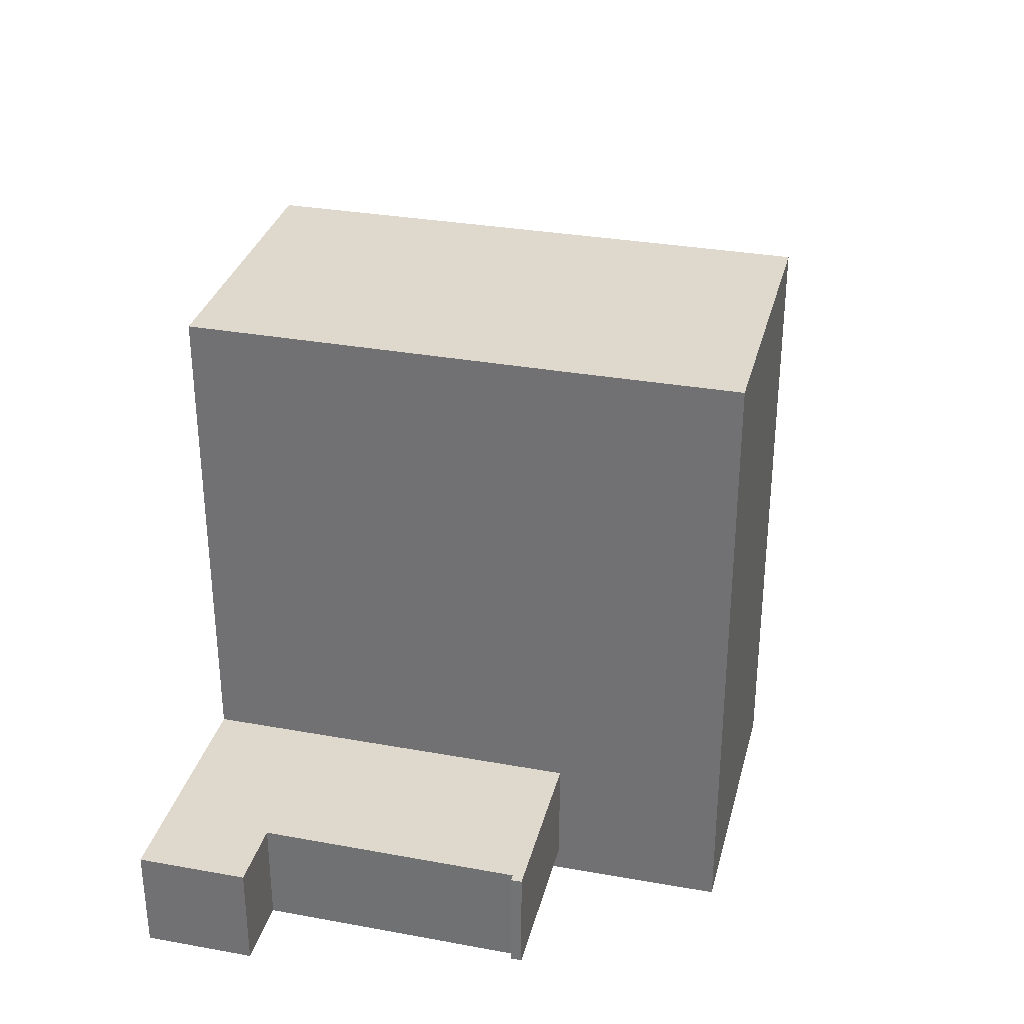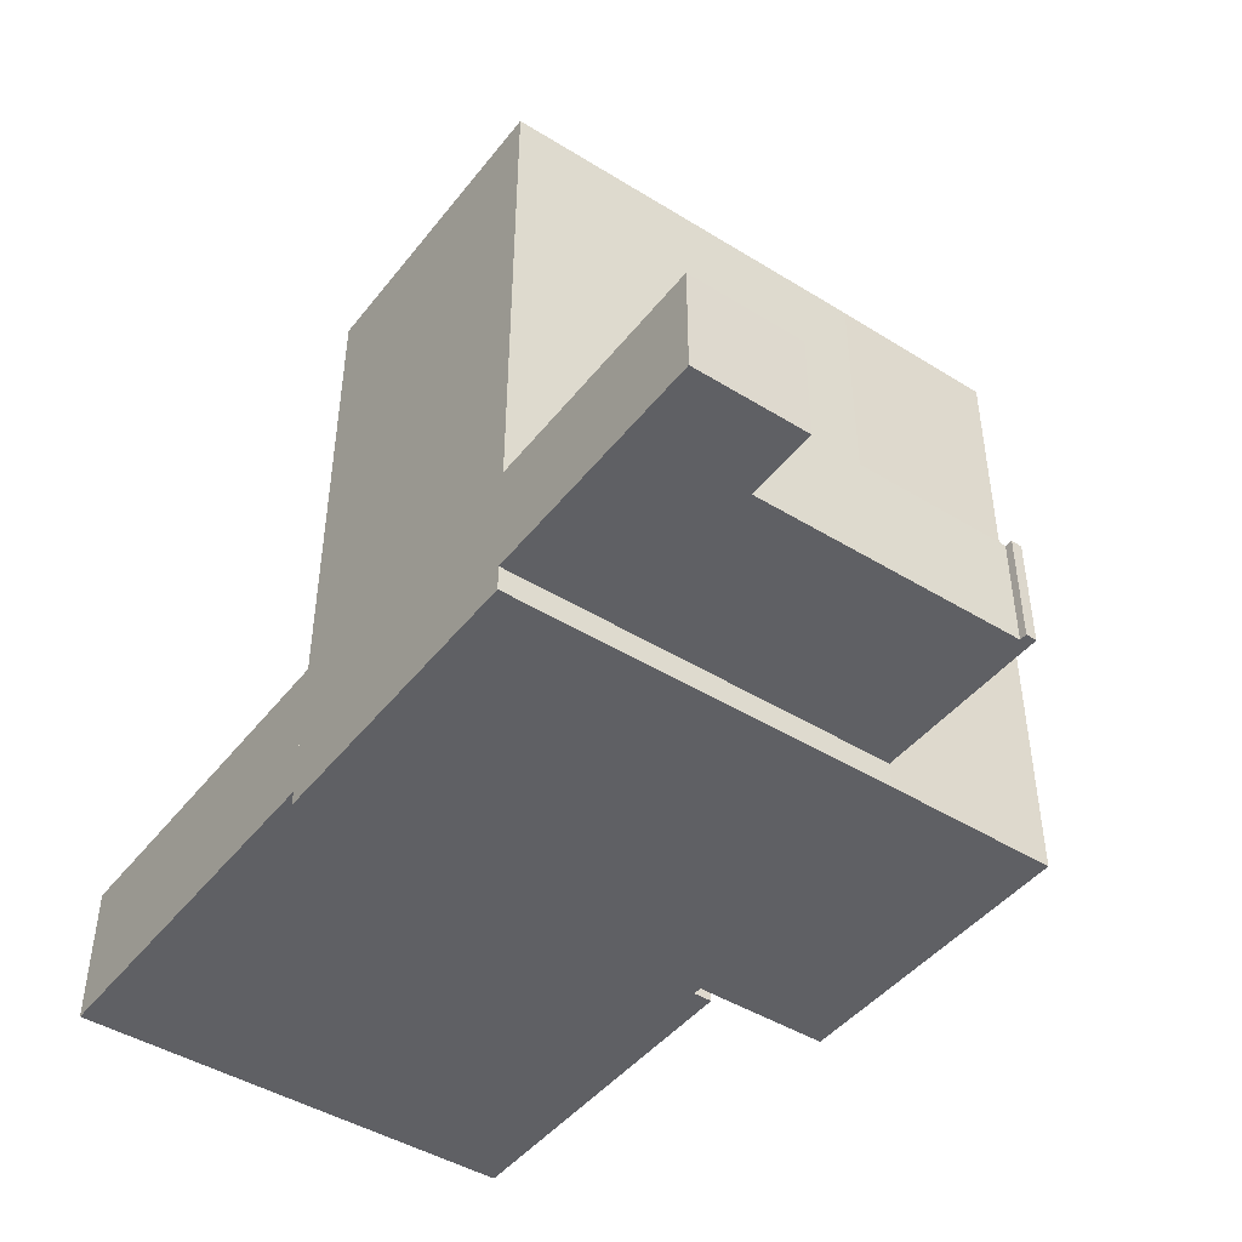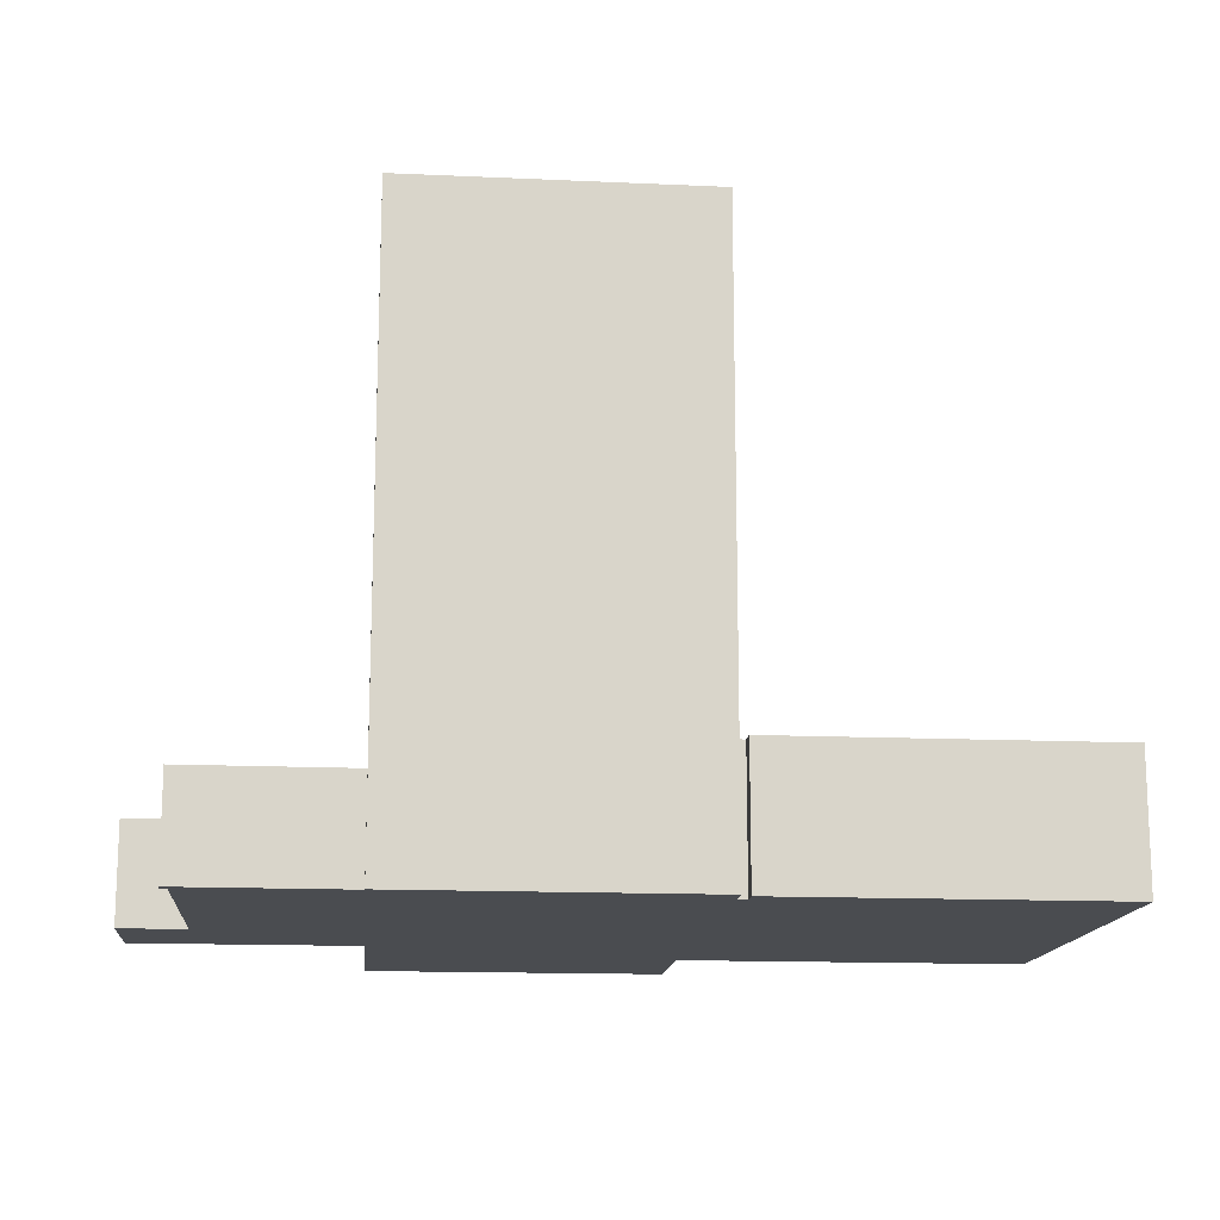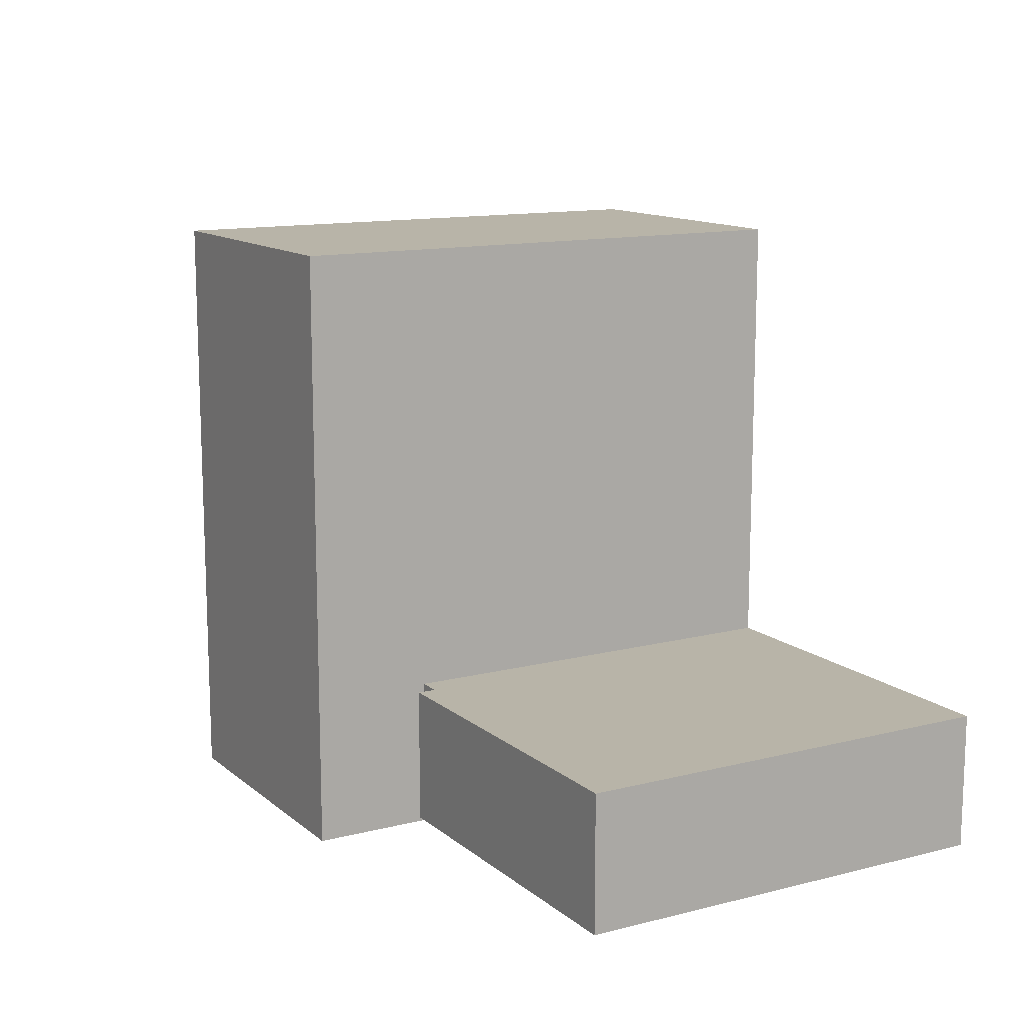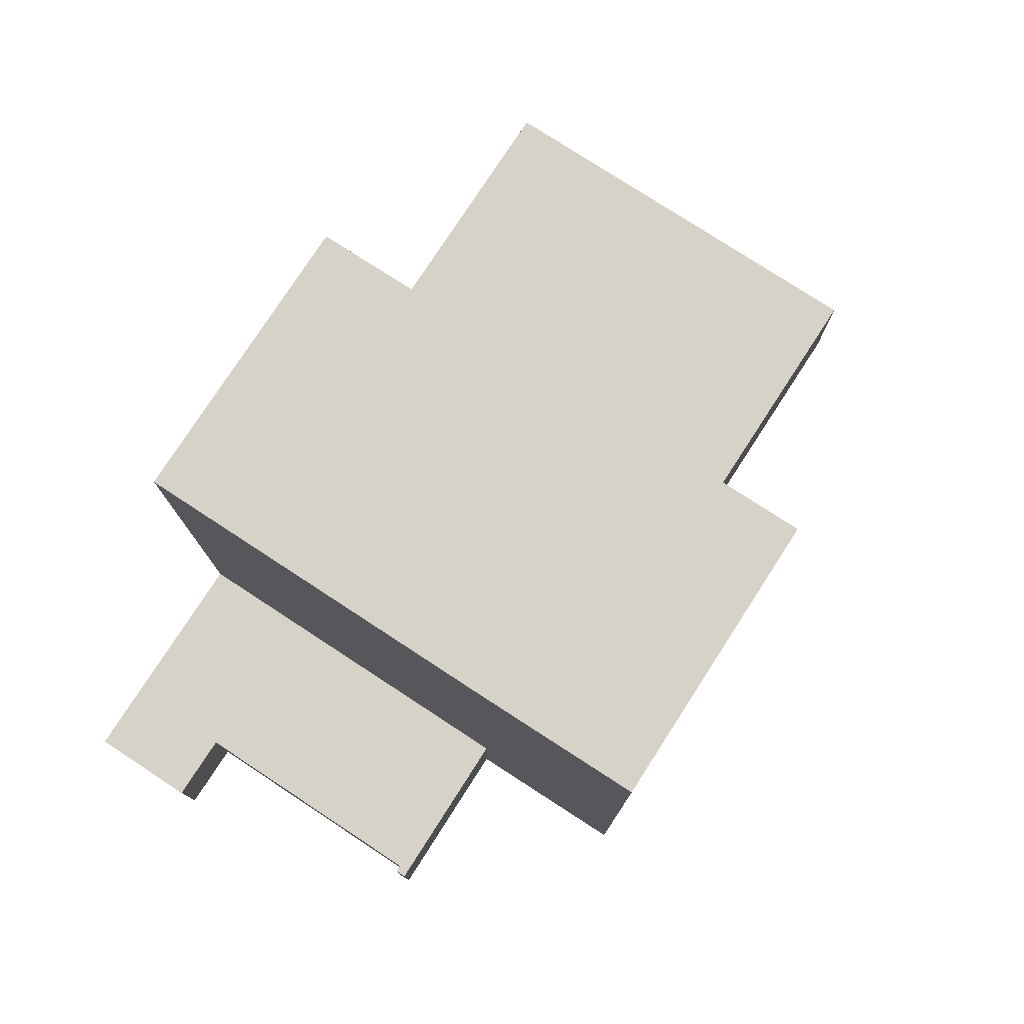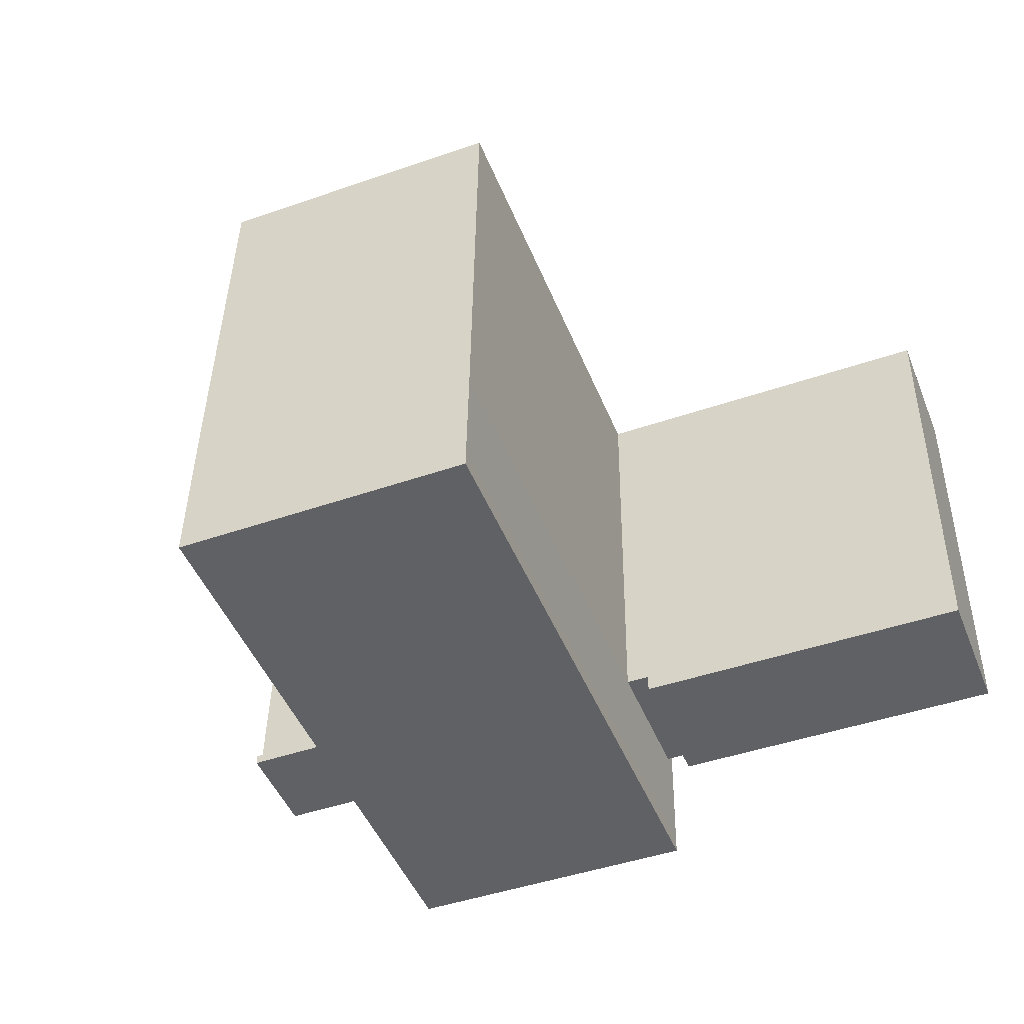
<metadata>
{"format":"obj","ext":"obj","renderer":"f3d","projection":"perspective","resolution":1024,"background":"white","views":[{"elev":32.1,"azim":103.2,"up":"+Y"},{"elev":-45.3,"azim":53.4,"up":"+Y"},{"elev":-14.8,"azim":173.7,"up":"+Y"},{"elev":13.0,"azim":-121.0,"up":"+Y"},{"elev":77.7,"azim":122.1,"up":"+Y"},{"elev":-47.8,"azim":-158.3,"up":"+Z"}]}
</metadata>
<code>
v  11.62 1.257e-15 -20.52
v  0.263 1.224e-15 -19.98
v  0.2731 1.266e-15 -20.67
v  0 0 0
v  11.26 -1.042e-17 0.1702
v  11.61 1.213e-15 -19.81
v  11.54 8.657e-16 -14.14
v  11.58 1.05e-15 -17.14
v  0.2203 1.061e-15 -17.32
v  0.2005 9.832e-16 -16.06
v  11.54 0.94 -14.14
v  11.3 0.94 0.1708
v  11.26 0.94 0.1702
v  17.66 0.94 -3.875
v  20.24 0.94 0.3054
v  17.88 0.94 -13.67
v  18.14 0.94 -14.08
v  18.14 0.94 -13.68
v  20.31 0.94 -3.83
v  -0.687 0.54 -16.77
v  -0.6982 0.54 -16.07
v  -13.78 0.54 -16.97
v  -0.083 0.54 -0.001272
v  -14.07 0.54 -0.2131
v  1.149e-05 0.54 -1.709e-05
v  0.2005 0.54 -16.06
v  0.2635 23.16 -19.98
v  0.2736 23.16 -20.68
v  0.2208 23.16 -17.32
v  0.201 23.16 -16.06
v  0.000493 23.16 -0.0007329
v  11.26 23.16 0.1695
v  11.54 23.16 -14.14
v  11.58 23.16 -17.15
v  11.61 23.16 -19.81
v  11.62 23.16 -20.53
v  11.26 4.939 0.1701
v  11.3 4.939 0.1707
v  20.24 4.939 0.3053
v  20.31 4.939 -3.83
v  17.66 4.939 -3.876
v  17.88 4.939 -13.67
v  18.14 4.939 -13.68
v  18.14 4.939 -14.08
v  11.54 4.939 -14.14
v  -14.07 5.783 -0.2132
v  -13.78 5.783 -16.97
v  -0.08289 5.783 -0.001438
v  0.0001231 5.783 -0.000183
v  0.2006 5.783 -16.06
v  -0.6981 5.783 -16.07
v  -0.6869 5.783 -16.77
g defaultobject
f 1 2 3
f 2 1 4
f 4 1 5
f 5 1 6
f 5 6 7
f 7 6 8
f 9 4 10
f 4 9 2
f 11 12 13
f 12 11 14
f 12 14 15
f 14 11 16
f 16 11 17
f 16 17 18
f 19 15 14
f 20 21 22
f 22 23 24
f 23 22 25
f 25 22 21
f 25 21 26
f 27 3 2
f 3 27 28
f 29 2 9
f 2 29 27
f 30 9 10
f 9 30 29
f 31 10 4
f 10 31 30
f 5 31 4
f 31 5 32
f 7 32 5
f 32 7 33
f 8 33 7
f 33 8 34
f 6 34 8
f 34 6 35
f 1 35 6
f 35 1 36
f 28 1 3
f 1 28 36
f 12 37 13
f 37 12 38
f 15 38 12
f 38 15 39
f 19 39 15
f 39 19 40
f 41 19 14
f 19 41 40
f 16 41 14
f 41 16 42
f 18 42 16
f 42 18 43
f 17 43 18
f 43 17 44
f 45 17 11
f 17 45 44
f 37 11 13
f 11 37 45
f 46 22 24
f 22 46 47
f 23 46 24
f 46 23 48
f 25 48 23
f 48 25 49
f 26 49 25
f 49 26 50
f 51 26 21
f 26 51 50
f 20 51 21
f 51 20 52
f 47 20 22
f 20 47 52
f 28 35 36
f 35 28 27
f 35 27 34
f 34 27 29
f 34 29 33
f 33 29 30
f 33 30 31
f 33 31 32
f 38 45 37
f 45 38 41
f 41 38 39
f 41 39 40
f 45 42 44
f 42 45 41
f 44 42 43
f 46 52 47
f 52 46 51
f 51 46 50
f 50 46 49
f 49 46 48

</code>
